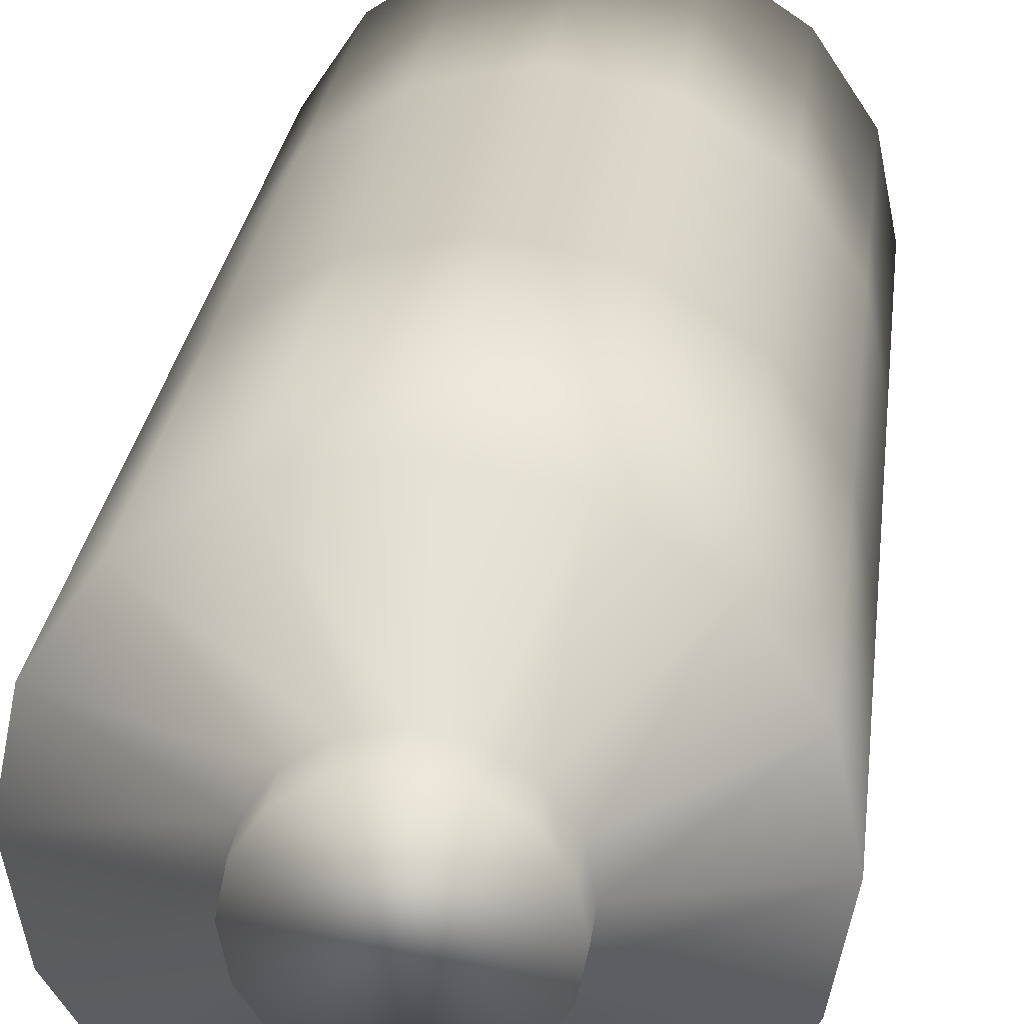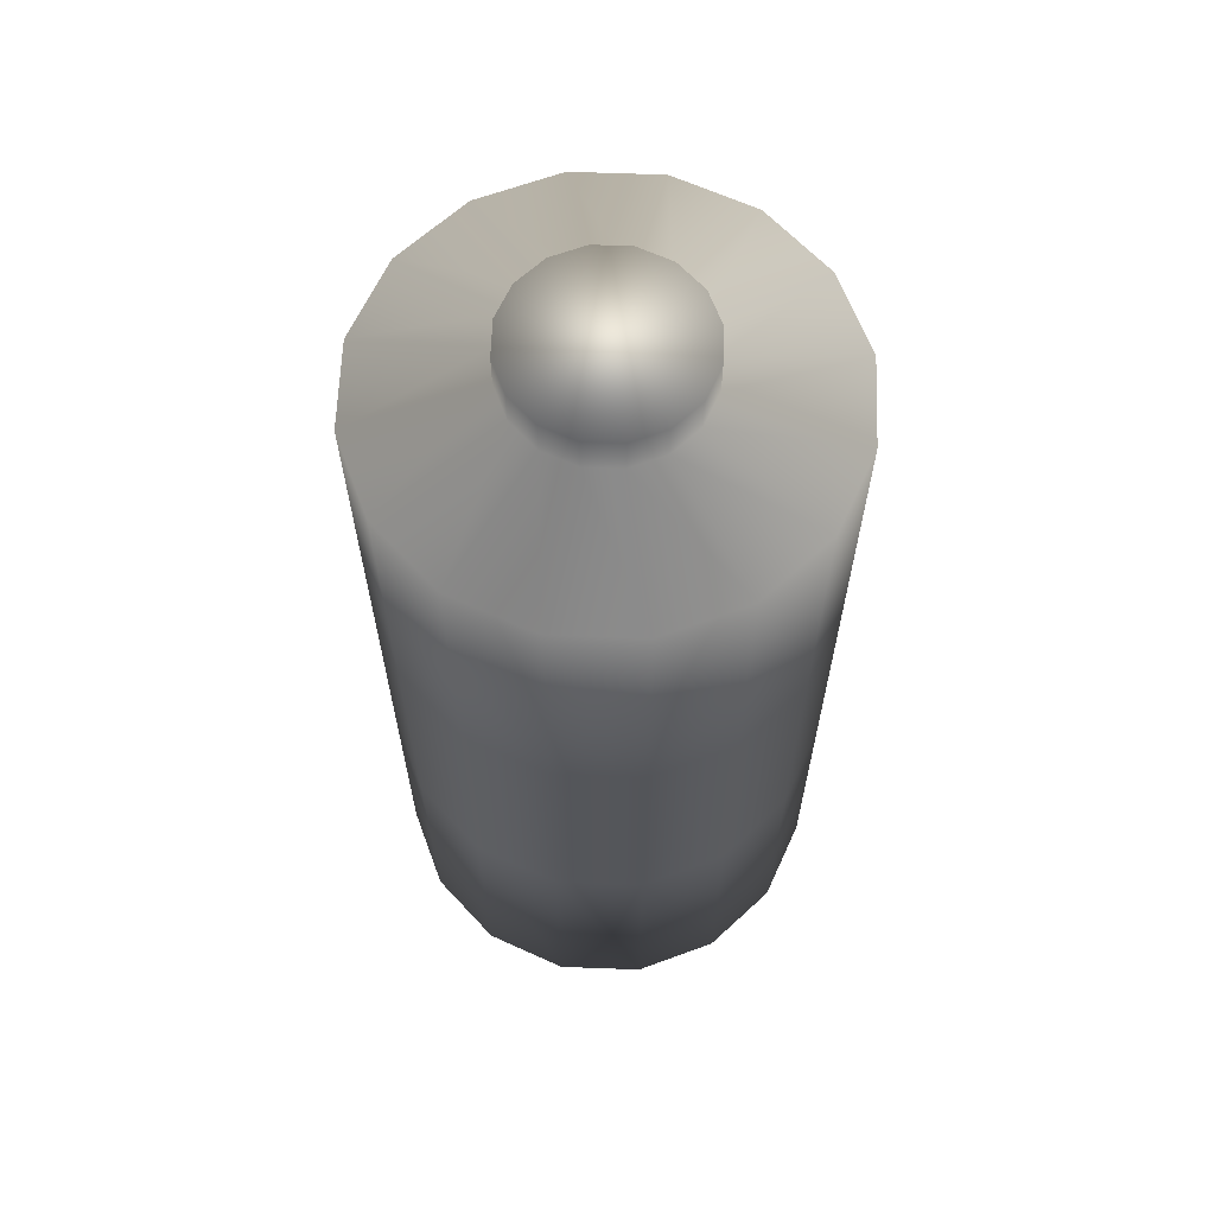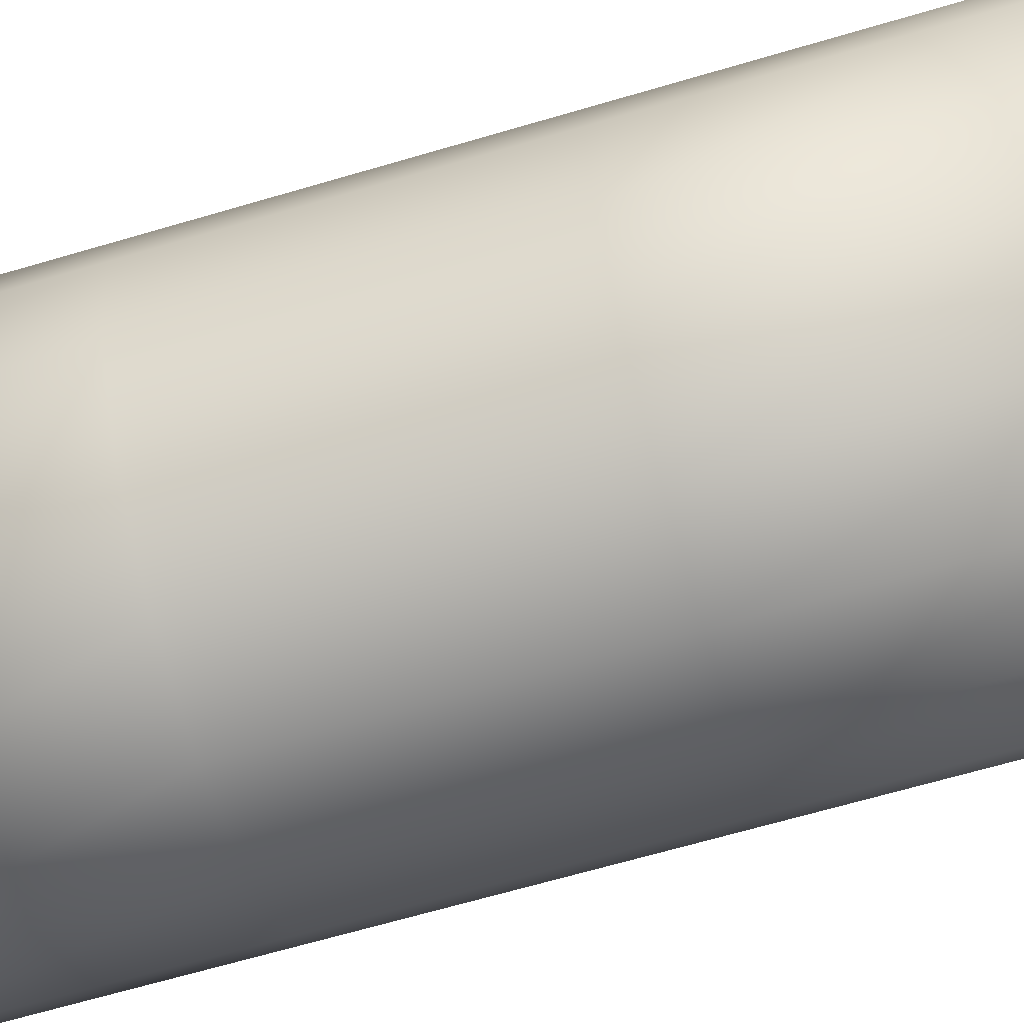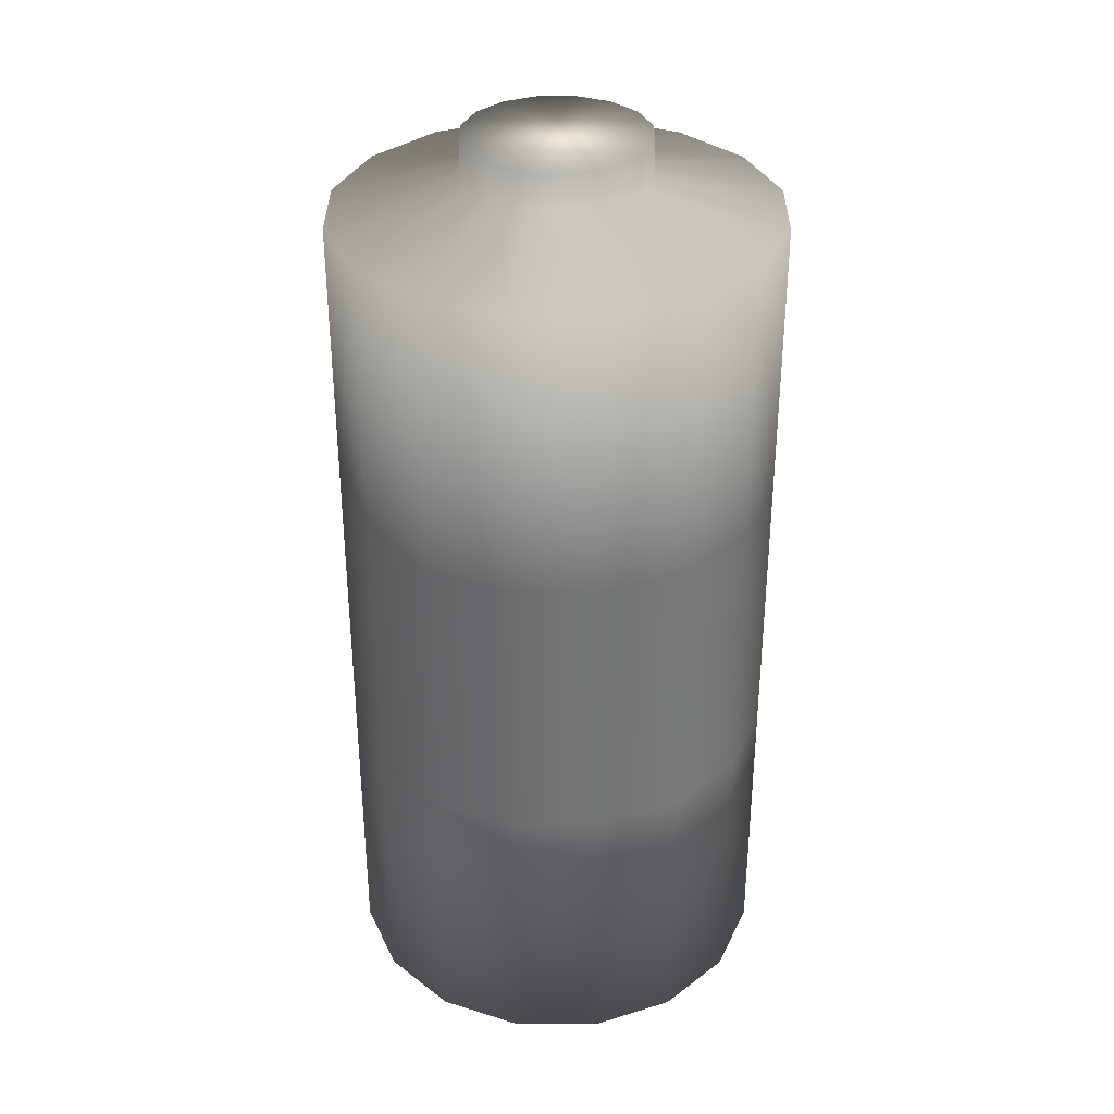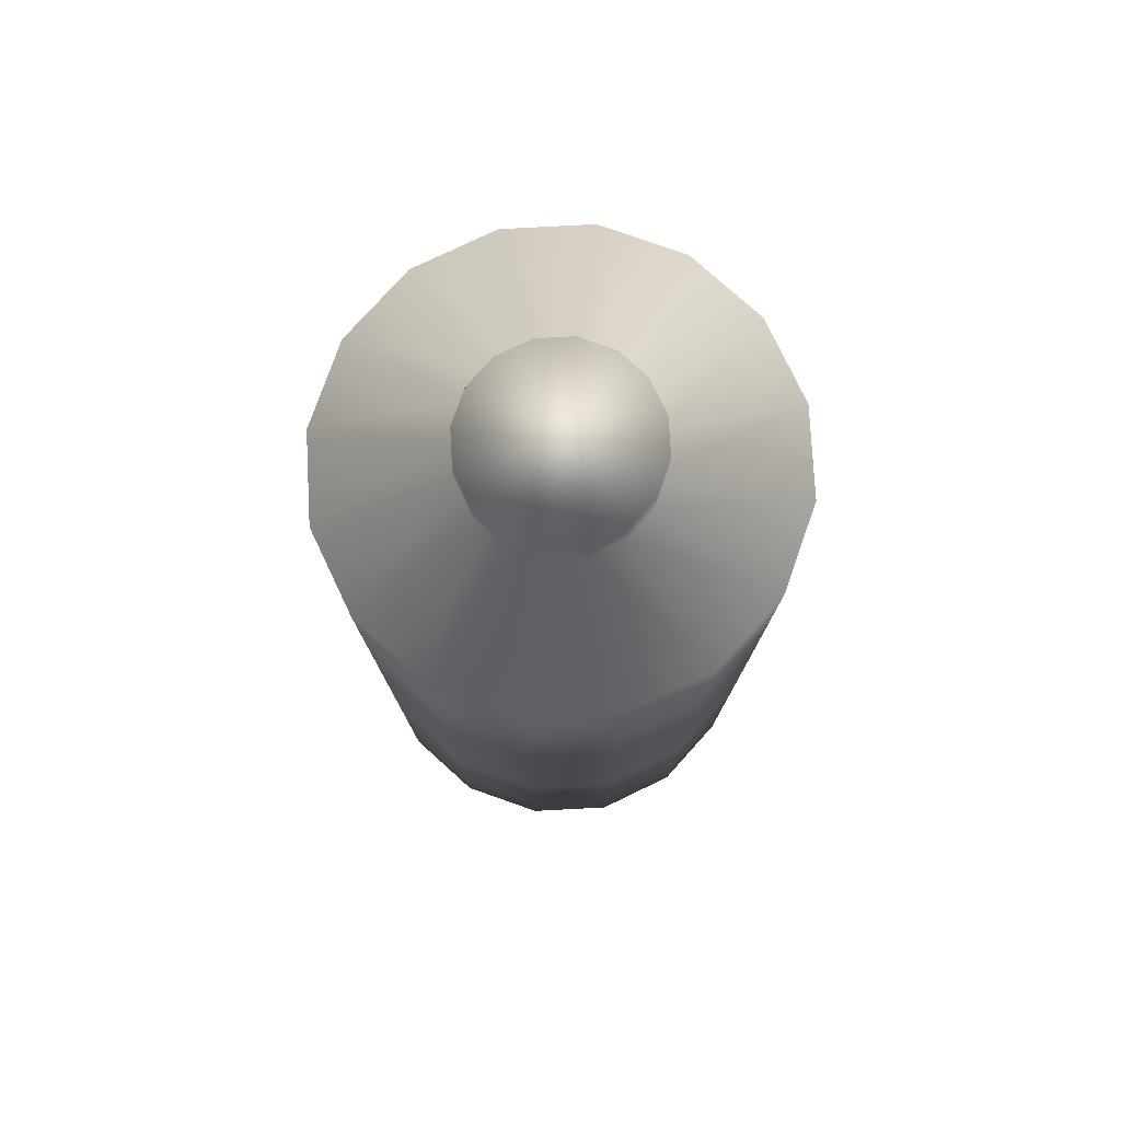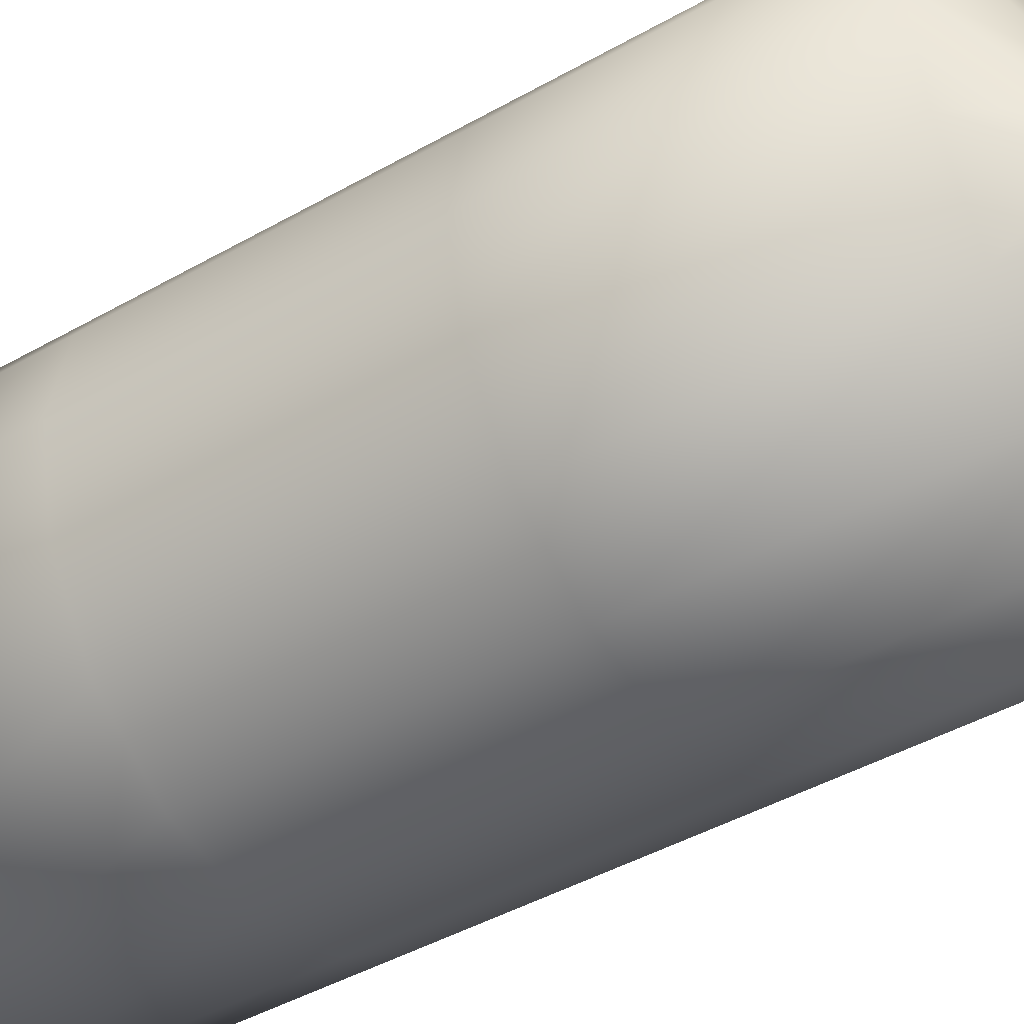
<metadata>
{"format":"obj","ext":"obj","renderer":"f3d","projection":"perspective","resolution":1024,"background":"white","views":[{"elev":25.7,"azim":6.5,"up":"+Y"},{"elev":64.2,"azim":-99.1,"up":"+Z"},{"elev":-65.4,"azim":-73.4,"up":"+Y"},{"elev":34.4,"azim":123.9,"up":"+Z"},{"elev":78.1,"azim":-104.3,"up":"+Z"},{"elev":-42.5,"azim":-55.5,"up":"+Y"}]}
</metadata>
<code>
o cylinder1
v 0.0255 3.509e-18 0.05
v 0.02356 -0.009758 0.05
v 0.01803 -0.01803 0.05
v 0.009758 -0.02356 0.05
v -4.26e-17 -0.0255 0.05
v -0.009758 -0.02356 0.05
v -0.01803 -0.01803 0.05
v -0.02356 -0.009758 0.05
v -0.0255 3.862e-19 0.05
v -0.02356 0.009758 0.05
v -0.01803 0.01803 0.05
v -0.009758 0.02356 0.05
v -4.885e-17 0.0255 0.05
v 0.009758 0.02356 0.05
v 0.01803 0.01803 0.05
v 0.02356 0.009758 0.05
v 0.0255 3.862e-19 -0.05
v 0.02356 -0.009758 -0.05
v 0.01803 -0.01803 -0.05
v 0.009758 -0.02356 -0.05
v -4.26e-17 -0.0255 -0.05
v -0.009758 -0.02356 -0.05
v -0.01803 -0.01803 -0.05
v -0.02356 -0.009758 -0.05
v -0.0255 -2.737e-18 -0.05
v -0.02356 0.009758 -0.05
v -0.01803 0.01803 -0.05
v -0.009758 0.02356 -0.05
v -4.885e-17 0.0255 -0.05
v 0.009758 0.02356 -0.05
v 0.01803 0.01803 -0.05
v 0.02356 0.009758 -0.05
v 0.01617 2.14e-19 -0.05045
v 0.01494 -0.006187 -0.05045
v 0.01143 -0.01143 -0.05045
v 0.006187 -0.01494 -0.05045
v -4.304e-17 -0.01617 -0.05045
v -0.006187 -0.01494 -0.05045
v -0.01143 -0.01143 -0.05045
v -0.01494 -0.006187 -0.05045
v -0.01617 -1.766e-18 -0.05045
v -0.01494 0.006187 -0.05045
v -0.01143 0.01143 -0.05045
v -0.006187 0.01494 -0.05045
v -4.7e-17 0.01617 -0.05045
v 0.006187 0.01494 -0.05045
v 0.01143 0.01143 -0.05045
v 0.01494 0.006187 -0.05045
v 0.01225 9.988e-20 -0.04583
v 0.01132 -0.00469 -0.04583
v 0.008665 -0.008665 -0.04583
v 0.00469 -0.01132 -0.04583
v -4.323e-17 -0.01225 -0.04583
v -0.00469 -0.01132 -0.04583
v -0.008665 -0.008665 -0.04583
v -0.01132 -0.00469 -0.04583
v -0.01225 -1.401e-18 -0.04583
v -0.01132 0.00469 -0.04583
v -0.008665 0.008665 -0.04583
v -0.00469 0.01132 -0.04583
v -4.623e-17 0.01225 -0.04583
v 0.00469 0.01132 -0.04583
v 0.008665 0.008665 -0.04583
v 0.01132 0.00469 -0.04583
v 0.00979 -0.004055 0.05429
v 0.0106 2.03e-18 0.05429
v 0.00979 0.004055 0.05429
v 0.007493 0.007493 0.05429
v 0.004055 0.00979 0.05429
v -4.592e-17 0.0106 0.05429
v -0.004055 0.00979 0.05429
v -0.007493 0.007493 0.05429
v -0.00979 0.004055 0.05429
v -0.0106 7.327e-19 0.05429
v -0.00979 -0.004055 0.05429
v -0.007493 -0.007493 0.05429
v -0.004055 -0.00979 0.05429
v -4.332e-17 -0.0106 0.05429
v 0.004055 -0.00979 0.05429
v 0.007493 -0.007493 0.05429
v 0.00979 -0.004055 0.0588
v 0.0106 2.03e-18 0.0588
v 0.00979 0.004055 0.0588
v 0.007493 0.007493 0.0588
v 0.004055 0.00979 0.0588
v -4.592e-17 0.0106 0.0588
v -0.004055 0.00979 0.0588
v -0.007493 0.007493 0.0588
v -0.00979 0.004055 0.0588
v -0.0106 7.327e-19 0.0588
v -0.00979 -0.004055 0.0588
v -0.007493 -0.007493 0.0588
v -0.004055 -0.00979 0.0588
v -4.332e-17 -0.0106 0.0588
v 0.004055 -0.00979 0.0588
v 0.007493 -0.007493 0.0588
v 0.0255 2.468e-18 0.01667
v 0.0255 1.427e-18 -0.01667
v 0.02356 -0.009758 0.01667
v 0.02356 -0.009758 -0.01667
v 0.01803 -0.01803 0.01667
v 0.01803 -0.01803 -0.01667
v 0.009758 -0.02356 0.01667
v 0.009758 -0.02356 -0.01667
v -4.26e-17 -0.0255 0.01667
v -4.26e-17 -0.0255 -0.01667
v -0.009758 -0.02356 0.01667
v -0.009758 -0.02356 -0.01667
v -0.01803 -0.01803 0.01667
v -0.01803 -0.01803 -0.01667
v -0.02356 -0.009758 0.01667
v -0.02356 -0.009758 -0.01667
v -0.0255 -6.547e-19 0.01667
v -0.0255 -1.696e-18 -0.01667
v -0.02356 0.009758 0.01667
v -0.02356 0.009758 -0.01667
v -0.01803 0.01803 0.01667
v -0.01803 0.01803 -0.01667
v -0.009758 0.02356 0.01667
v -0.009758 0.02356 -0.01667
v -4.885e-17 0.0255 0.01667
v -4.885e-17 0.0255 -0.01667
v 0.009758 0.02356 0.01667
v 0.009758 0.02356 -0.01667
v 0.01803 0.01803 0.01667
v 0.01803 0.01803 -0.01667
v 0.02356 0.009758 0.01667
v 0.02356 0.009758 -0.01667
g cylinder1_cylinder1_auv
f 1 66 65 2
f 1 97 127 16
f 2 65 80 3
f 2 99 97 1
f 3 80 79 4
f 3 101 99 2
f 4 79 78 5
f 4 103 101 3
f 5 78 77 6
f 5 105 103 4
f 6 77 76 7
f 6 107 105 5
f 7 76 75 8
f 7 109 107 6
f 8 75 74 9
f 8 111 109 7
f 9 74 73 10
f 9 113 111 8
f 10 73 72 11
f 10 115 113 9
f 11 72 71 12
f 11 117 115 10
f 12 71 70 13
f 12 119 117 11
f 13 70 69 14
f 13 121 119 12
f 14 69 68 15
f 14 123 121 13
f 15 68 67 16
f 15 125 123 14
f 16 67 66 1
f 16 127 125 15
f 17 33 48 32
f 17 98 100 18
f 18 34 33 17
f 18 100 102 19
f 19 35 34 18
f 19 102 104 20
f 20 36 35 19
f 20 104 106 21
f 21 37 36 20
f 21 106 108 22
f 22 38 37 21
f 22 108 110 23
f 23 39 38 22
f 23 110 112 24
f 24 40 39 23
f 24 112 114 25
f 25 41 40 24
f 25 114 116 26
f 26 42 41 25
f 26 116 118 27
f 27 43 42 26
f 27 118 120 28
f 28 44 43 27
f 28 120 122 29
f 29 45 44 28
f 29 122 124 30
f 30 46 45 29
f 30 124 126 31
f 31 47 46 30
f 31 126 128 32
f 32 48 47 31
f 32 128 98 17
f 33 49 64 48
f 34 50 49 33
f 35 51 50 34
f 36 52 51 35
f 37 53 52 36
f 38 54 53 37
f 39 55 54 38
f 40 56 55 39
f 41 57 56 40
f 42 58 57 41
f 43 59 58 42
f 44 60 59 43
f 45 61 60 44
f 46 62 61 45
f 47 63 62 46
f 48 64 63 47
f 50 51 52 53 54 55 56 57 58 59 60 61 62 63 64 49
f 65 81 96 80
f 66 82 81 65
f 67 83 82 66
f 68 84 83 67
f 69 85 84 68
f 70 86 85 69
f 71 87 86 70
f 72 88 87 71
f 73 89 88 72
f 74 90 89 73
f 75 91 90 74
f 76 92 91 75
f 77 93 92 76
f 78 94 93 77
f 79 95 94 78
f 80 96 95 79
f 82 83 84 85 86 87 88 89 90 91 92 93 94 95 96 81
f 97 99 100 98
f 98 128 127 97
f 99 101 102 100
f 101 103 104 102
f 103 105 106 104
f 105 107 108 106
f 107 109 110 108
f 109 111 112 110
f 111 113 114 112
f 113 115 116 114
f 115 117 118 116
f 117 119 120 118
f 119 121 122 120
f 121 123 124 122
f 123 125 126 124
f 125 127 128 126

</code>
